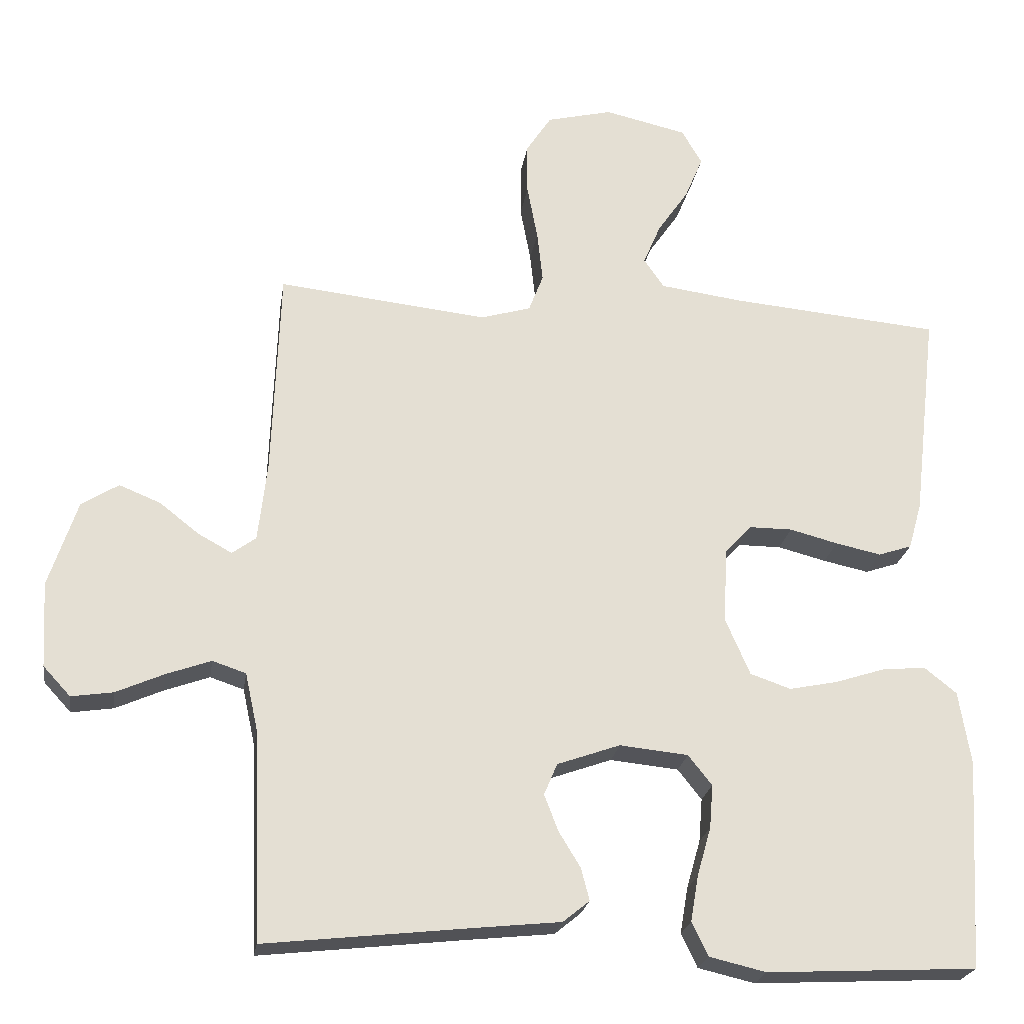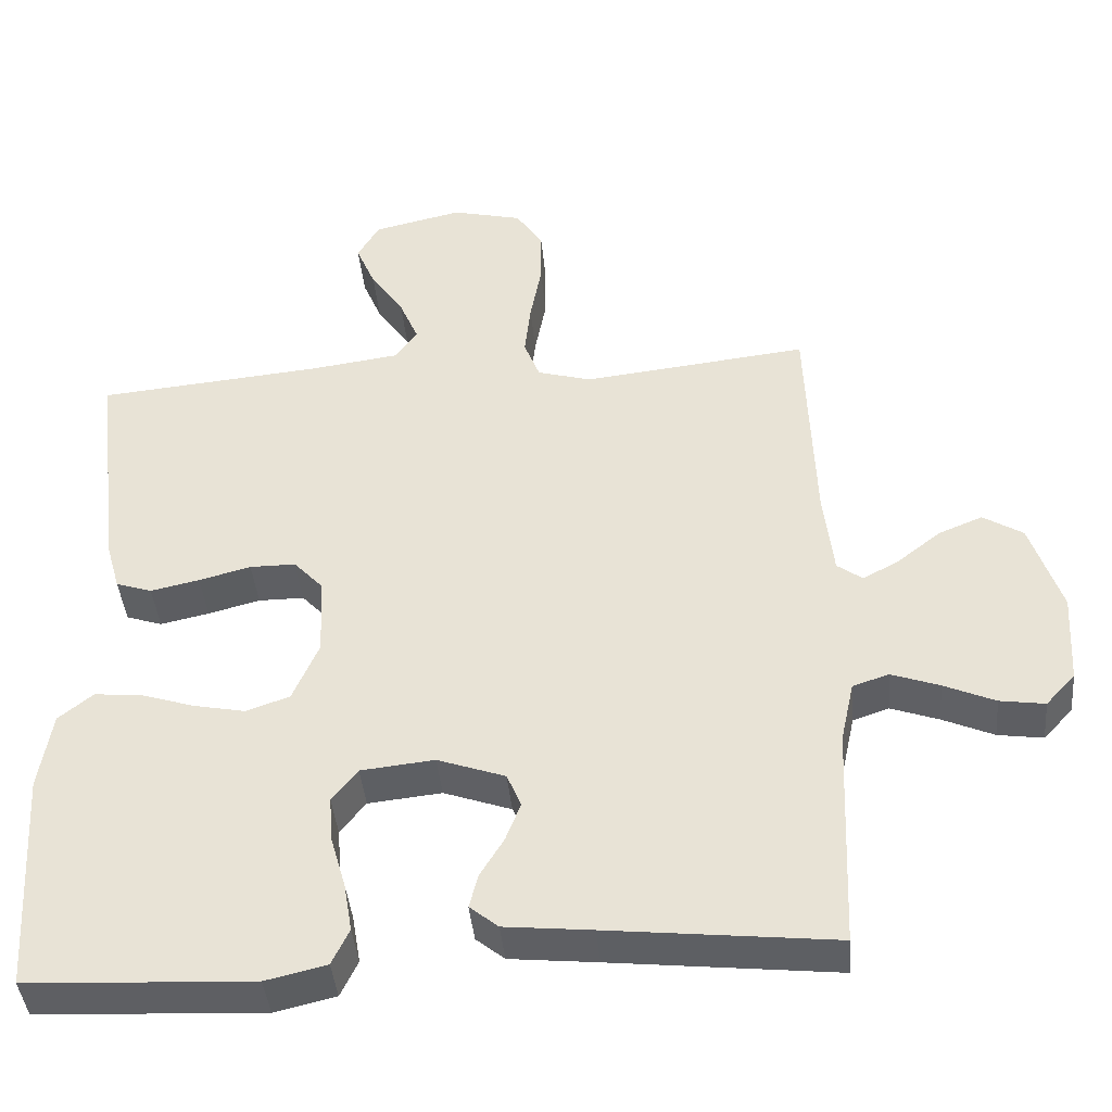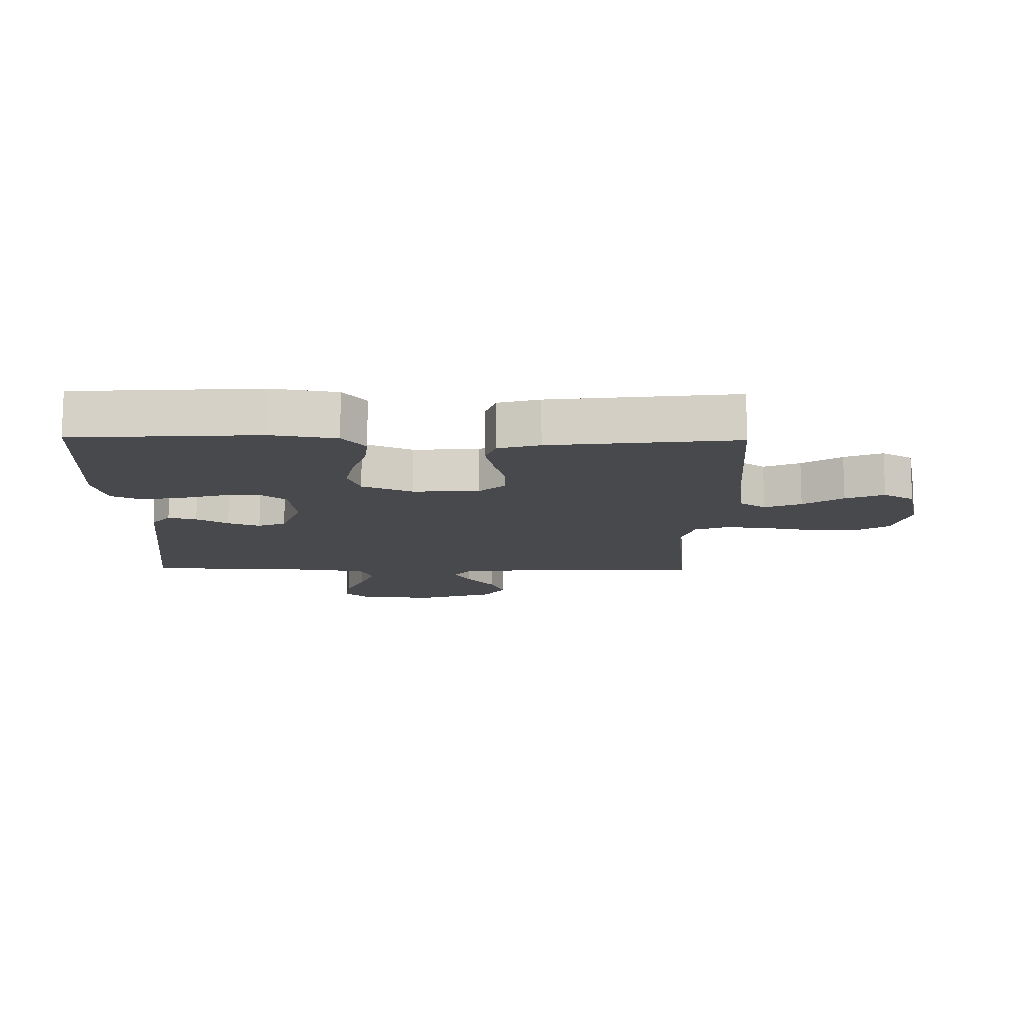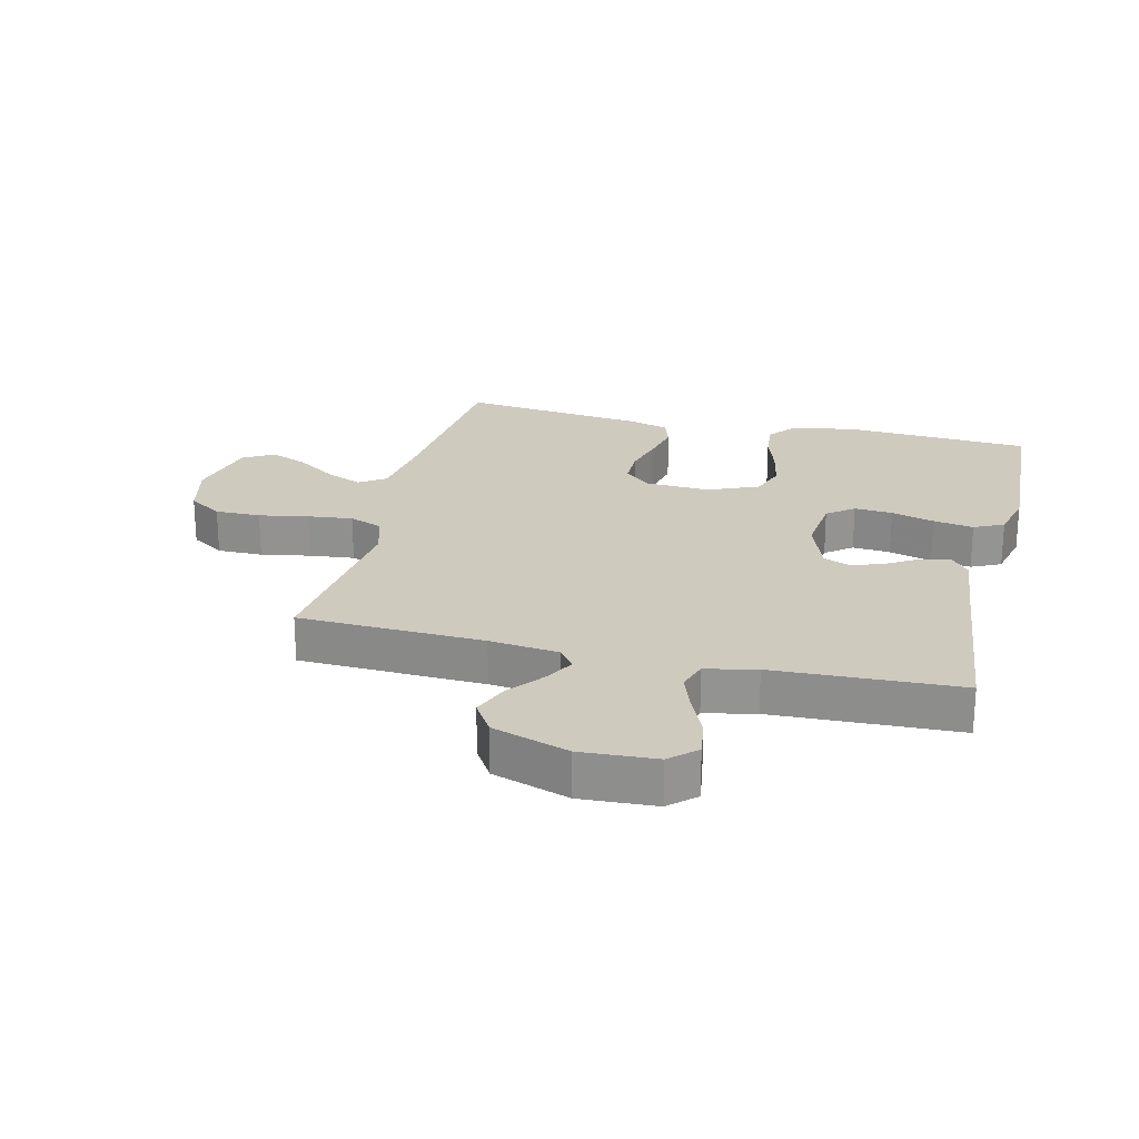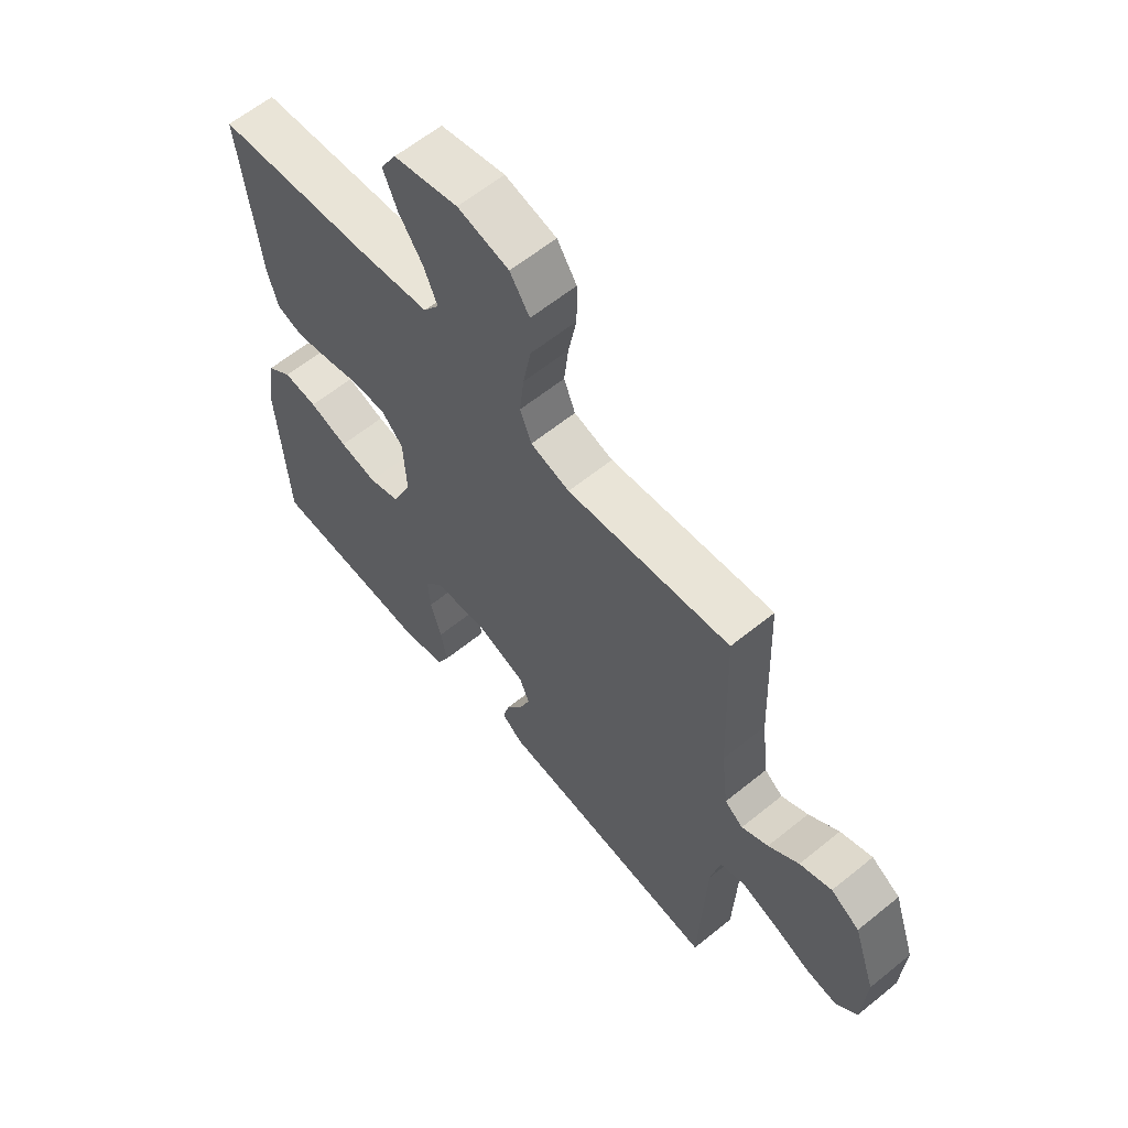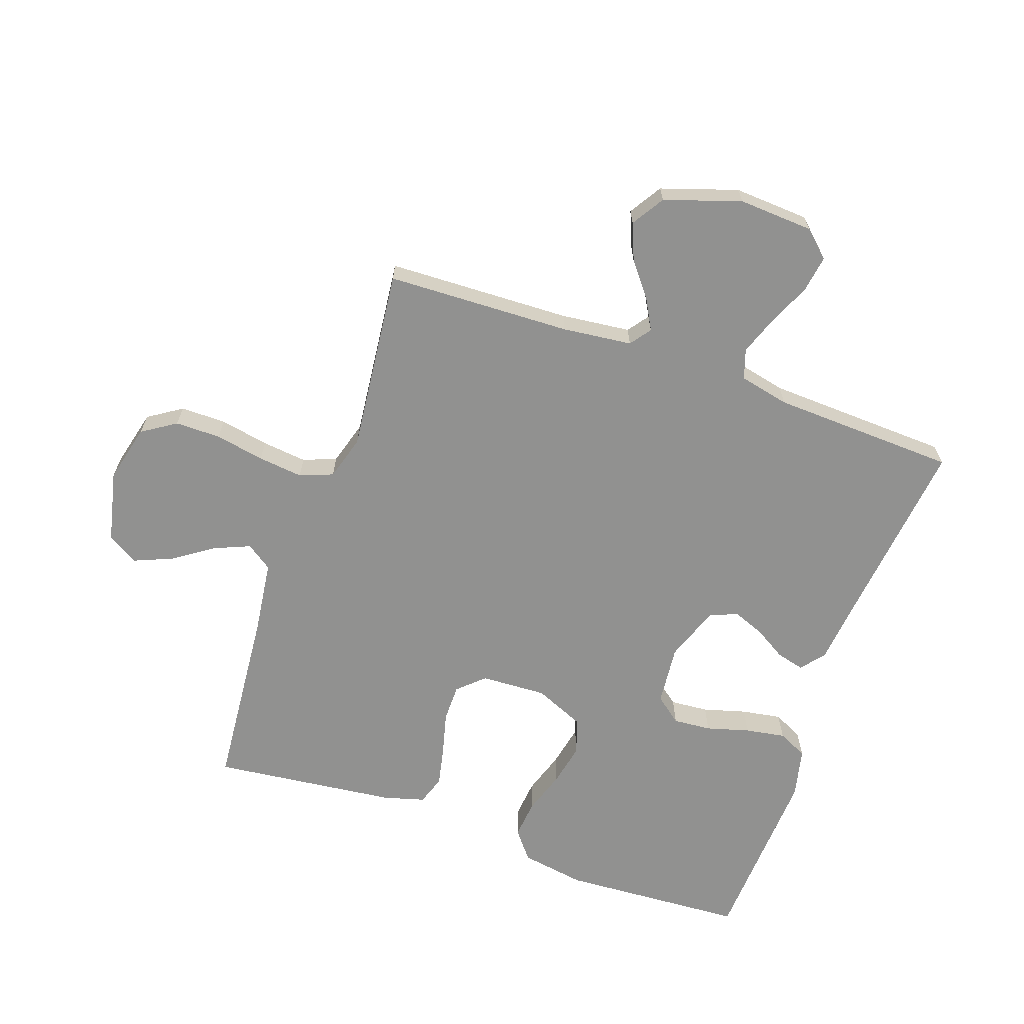
<metadata>
{"format":"obj","ext":"obj","renderer":"f3d","projection":"perspective","resolution":1024,"background":"white","views":[{"elev":-23.1,"azim":171.5,"up":"+Z"},{"elev":-41.7,"azim":5.3,"up":"+Z"},{"elev":-12.5,"azim":-90.9,"up":"+Y"},{"elev":23.2,"azim":103.7,"up":"+Y"},{"elev":61.4,"azim":50.4,"up":"+Z"},{"elev":-65.9,"azim":70.6,"up":"+Y"}]}
</metadata>
<code>
v 0.5 0.07 0.5
v 0.511 0.07 0.2
v 0.524 0.07 0.087
v 0.558 0.07 0.062
v 0.607 0.07 0.089
v 0.663 0.07 0.133
v 0.722 0.07 0.157
v 0.775 0.07 0.124
v 0.816 0.07 0
v 0.809 0.07 -0.122
v 0.77 0.07 -0.164
v 0.71 0.07 -0.155
v 0.642 0.07 -0.125
v 0.578 0.07 -0.102
v 0.53 0.07 -0.118
v 0.512 0.07 -0.2
v 0.5 0.07 -0.5
v 0.2 0.07 -0.467
v 0.084 0.07 -0.455
v 0.046 0.07 -0.424
v 0.058 0.07 -0.378
v 0.089 0.07 -0.327
v 0.109 0.07 -0.275
v 0.09 0.07 -0.23
v 0 0.07 -0.198
v -0.098 0.07 -0.208
v -0.132 0.07 -0.251
v -0.127 0.07 -0.313
v -0.107 0.07 -0.383
v -0.096 0.07 -0.448
v -0.119 0.07 -0.496
v -0.2 0.07 -0.515
v -0.5 0.07 -0.5
v -0.518 0.07 -0.2
v -0.501 0.07 -0.095
v -0.455 0.07 -0.058
v -0.392 0.07 -0.064
v -0.321 0.07 -0.087
v -0.252 0.07 -0.101
v -0.194 0.07 -0.081
v -0.159 0.07 0
v -0.164 0.07 0.107
v -0.203 0.07 0.149
v -0.264 0.07 0.149
v -0.333 0.07 0.131
v -0.398 0.07 0.117
v -0.446 0.07 0.133
v -0.465 0.07 0.2
v -0.5 0.07 0.5
v -0.2 0.07 0.527
v -0.081 0.07 0.543
v -0.052 0.07 0.585
v -0.077 0.07 0.644
v -0.121 0.07 0.708
v -0.147 0.07 0.77
v -0.118 0.07 0.82
v 0 0.07 0.847
v 0.094 0.07 0.824
v 0.13 0.07 0.769
v 0.13 0.07 0.695
v 0.115 0.07 0.615
v 0.107 0.07 0.542
v 0.128 0.07 0.488
v 0.2 0.07 0.467
v 0.5 0 0.5
v 0.511 0 0.2
v 0.524 0 0.087
v 0.558 0 0.062
v 0.607 0 0.089
v 0.663 0 0.133
v 0.722 0 0.157
v 0.775 0 0.124
v 0.816 0 0
v 0.809 0 -0.122
v 0.77 0 -0.164
v 0.71 0 -0.155
v 0.642 0 -0.125
v 0.578 0 -0.102
v 0.53 0 -0.118
v 0.512 0 -0.2
v 0.5 0 -0.5
v 0.2 0 -0.467
v 0.084 0 -0.455
v 0.046 0 -0.424
v 0.058 0 -0.378
v 0.089 0 -0.327
v 0.109 0 -0.275
v 0.09 0 -0.23
v 0 0 -0.198
v -0.098 0 -0.208
v -0.132 0 -0.251
v -0.127 0 -0.313
v -0.107 0 -0.383
v -0.096 0 -0.448
v -0.119 0 -0.496
v -0.2 0 -0.515
v -0.5 0 -0.5
v -0.518 0 -0.2
v -0.501 0 -0.095
v -0.455 0 -0.058
v -0.392 0 -0.064
v -0.321 0 -0.087
v -0.252 0 -0.101
v -0.194 0 -0.081
v -0.159 0 0
v -0.164 0 0.107
v -0.203 0 0.149
v -0.264 0 0.149
v -0.333 0 0.131
v -0.398 0 0.117
v -0.446 0 0.133
v -0.465 0 0.2
v -0.5 0 0.5
v -0.2 0 0.527
v -0.081 0 0.543
v -0.052 0 0.585
v -0.077 0 0.644
v -0.121 0 0.708
v -0.147 0 0.77
v -0.118 0 0.82
v 0 0 0.847
v 0.094 0 0.824
v 0.13 0 0.769
v 0.13 0 0.695
v 0.115 0 0.615
v 0.107 0 0.542
v 0.128 0 0.488
v 0.2 0 0.467
f 59 60 61
f 58 59 61
f 57 58 61
f 56 57 61
f 55 56 61
f 54 55 61
f 53 54 61
f 52 53 61 62
f 51 52 62 63
f 48 49 50
f 47 48 50
f 46 47 50
f 45 46 50
f 44 45 50
f 51 63 64
f 50 51 64
f 44 50 64
f 43 44 64
f 36 37 38
f 35 36 38
f 34 35 38
f 33 34 38
f 32 33 38
f 31 32 38
f 30 31 38
f 29 30 38
f 28 29 38
f 27 28 38 39
f 26 27 39 40
f 20 21 22
f 19 20 22
f 18 19 22
f 18 22 23
f 17 18 23
f 16 17 23
f 15 16 23 24
f 11 12 13
f 10 11 13
f 9 10 13
f 8 9 13
f 7 8 13
f 6 7 13
f 5 6 13
f 4 5 13 14
f 15 24 25
f 14 15 25
f 4 14 25
f 3 4 25
f 64 1 2
f 43 64 2
f 42 43 2
f 3 25 26
f 2 3 26
f 42 2 26
f 41 42 26
f 26 40 41
f 125 124 123
f 125 123 122
f 125 122 121
f 125 121 120
f 125 120 119
f 125 119 118
f 125 118 117
f 126 125 117 116
f 127 126 116 115
f 114 113 112
f 114 112 111
f 114 111 110
f 114 110 109
f 114 109 108
f 128 127 115
f 128 115 114
f 128 114 108
f 128 108 107
f 102 101 100
f 102 100 99
f 102 99 98
f 102 98 97
f 102 97 96
f 102 96 95
f 102 95 94
f 102 94 93
f 102 93 92
f 103 102 92 91
f 104 103 91 90
f 86 85 84
f 86 84 83
f 86 83 82
f 87 86 82
f 87 82 81
f 87 81 80
f 88 87 80 79
f 77 76 75
f 77 75 74
f 77 74 73
f 77 73 72
f 77 72 71
f 77 71 70
f 77 70 69
f 78 77 69 68
f 89 88 79
f 89 79 78
f 89 78 68
f 89 68 67
f 66 65 128
f 66 128 107
f 66 107 106
f 90 89 67
f 90 67 66
f 90 66 106
f 90 106 105
f 105 104 90
f 1 65 66 2
f 2 66 67 3
f 3 67 68 4
f 4 68 69 5
f 5 69 70 6
f 6 70 71 7
f 7 71 72 8
f 8 72 73 9
f 9 73 74 10
f 10 74 75 11
f 11 75 76 12
f 12 76 77 13
f 13 77 78 14
f 14 78 79 15
f 15 79 80 16
f 16 80 81 17
f 17 81 82 18
f 18 82 83 19
f 19 83 84 20
f 20 84 85 21
f 21 85 86 22
f 22 86 87 23
f 23 87 88 24
f 24 88 89 25
f 25 89 90 26
f 26 90 91 27
f 27 91 92 28
f 28 92 93 29
f 29 93 94 30
f 30 94 95 31
f 31 95 96 32
f 32 96 97 33
f 33 97 98 34
f 34 98 99 35
f 35 99 100 36
f 36 100 101 37
f 37 101 102 38
f 38 102 103 39
f 39 103 104 40
f 40 104 105 41
f 41 105 106 42
f 42 106 107 43
f 43 107 108 44
f 44 108 109 45
f 45 109 110 46
f 46 110 111 47
f 47 111 112 48
f 48 112 113 49
f 49 113 114 50
f 50 114 115 51
f 51 115 116 52
f 52 116 117 53
f 53 117 118 54
f 54 118 119 55
f 55 119 120 56
f 56 120 121 57
f 57 121 122 58
f 58 122 123 59
f 59 123 124 60
f 60 124 125 61
f 61 125 126 62
f 62 126 127 63
f 63 127 128 64
f 64 128 65 1

</code>
